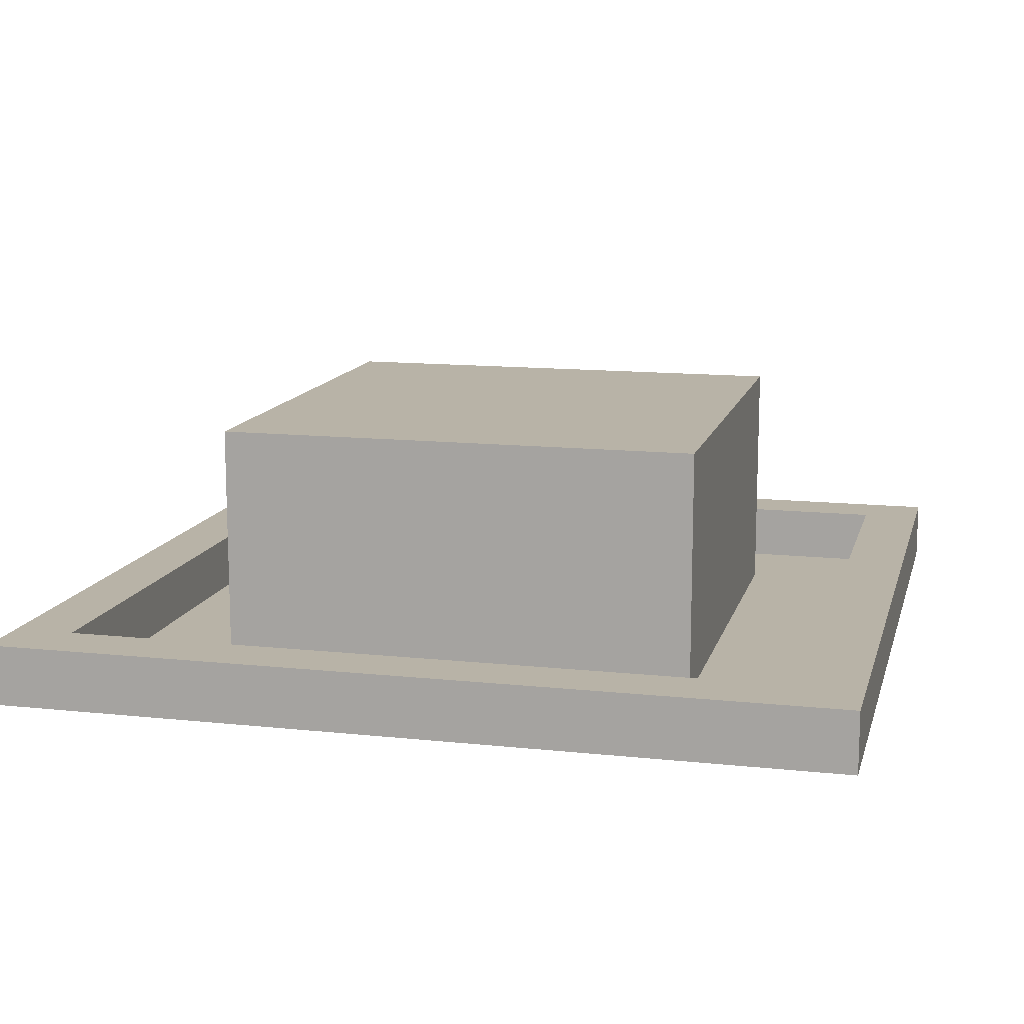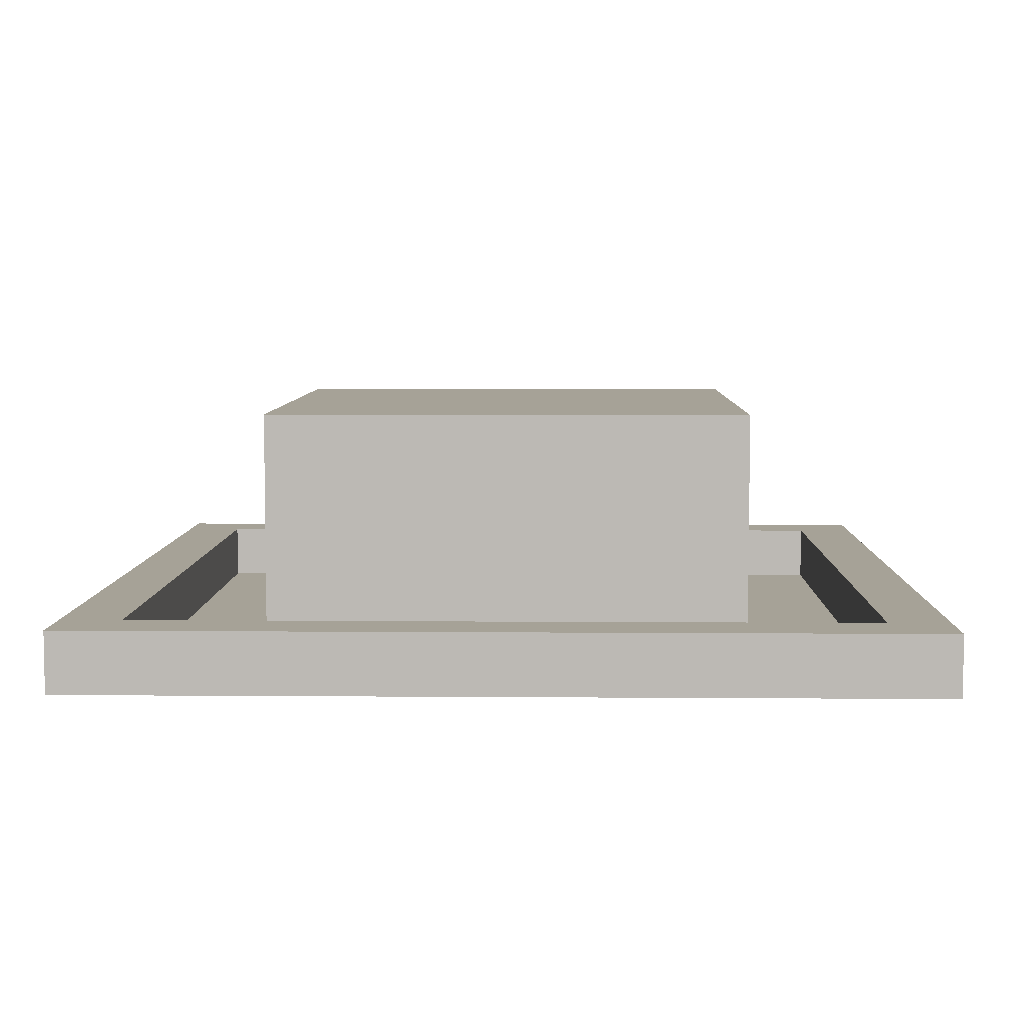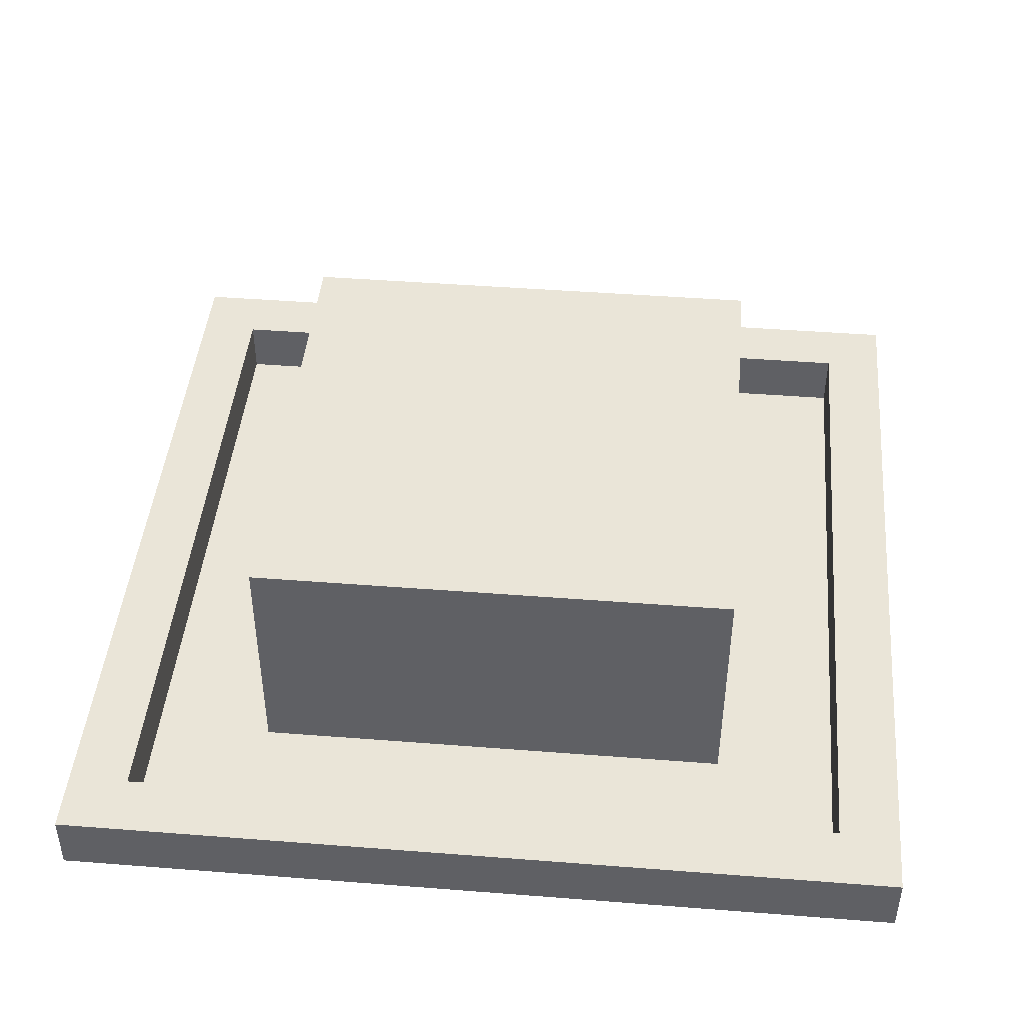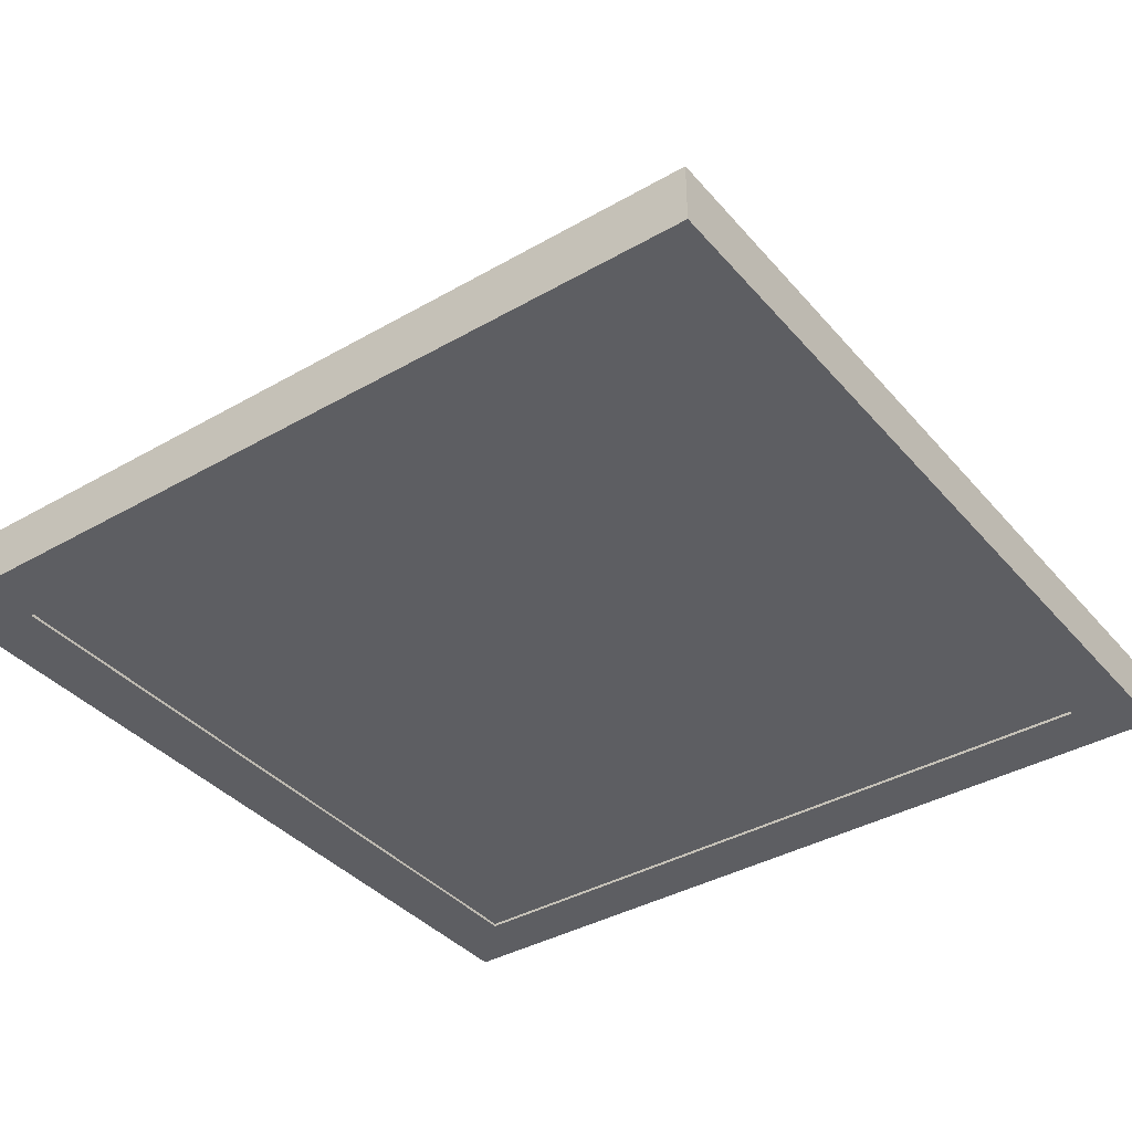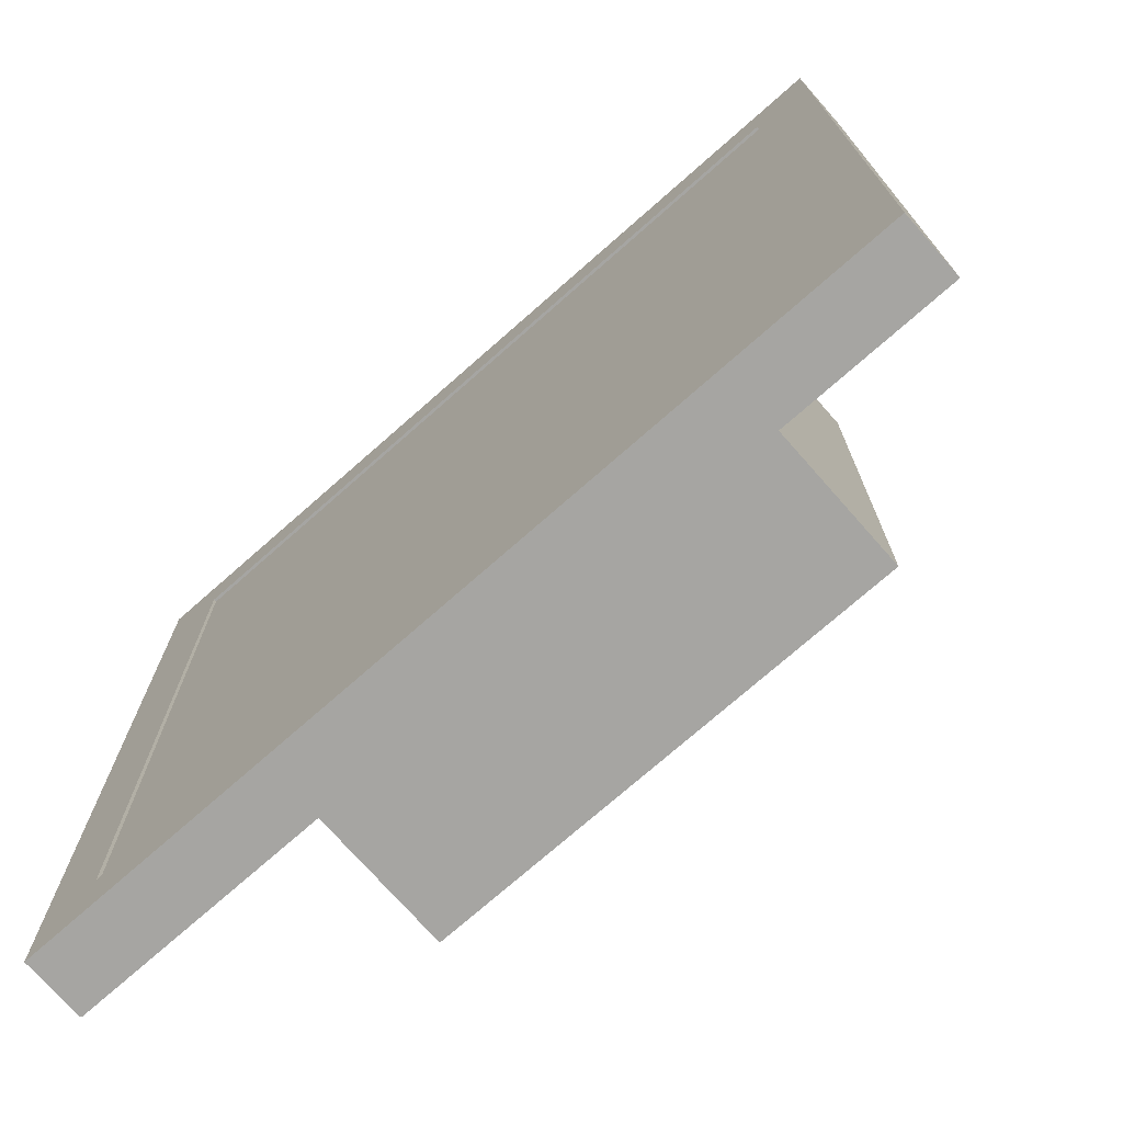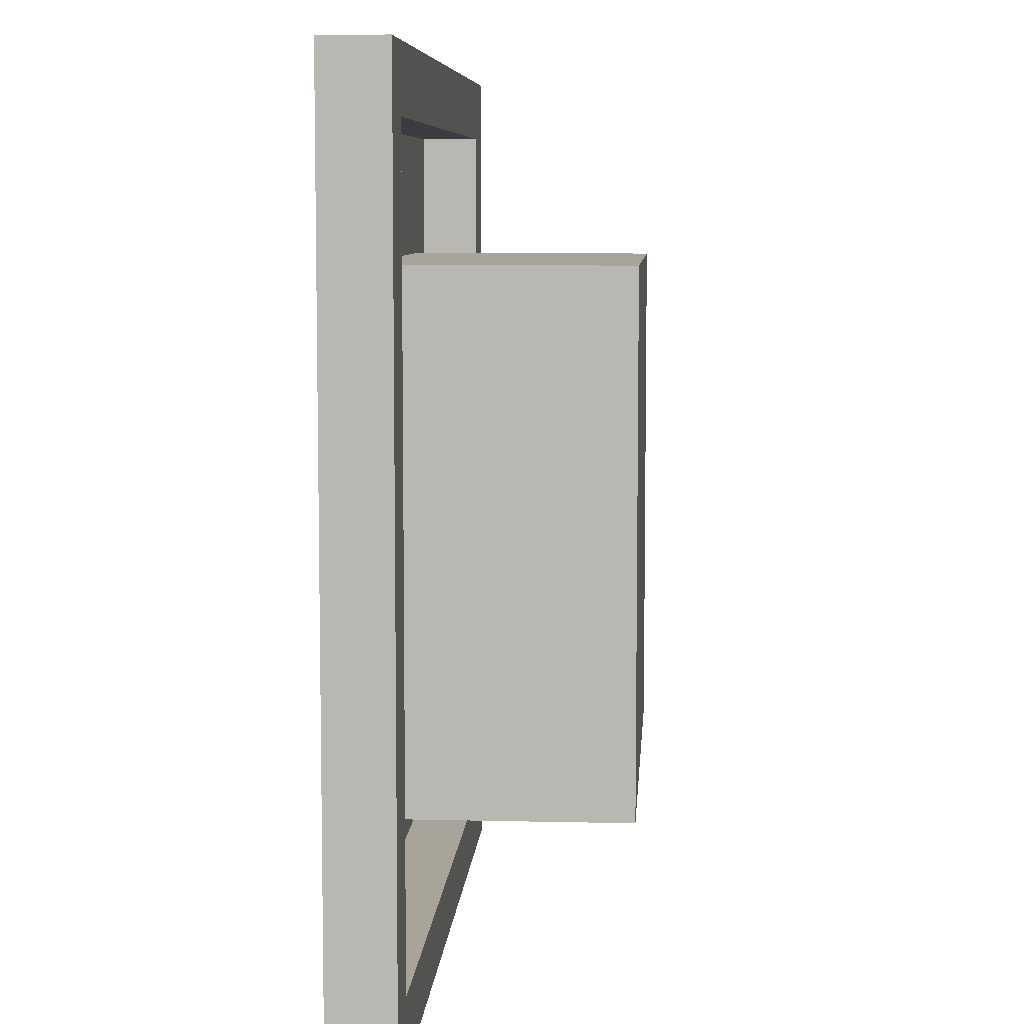
<metadata>
{"format":"obj","ext":"obj","renderer":"f3d","projection":"perspective","resolution":1024,"background":"white","views":[{"elev":12.8,"azim":14.0,"up":"+Y"},{"elev":6.4,"azim":91.3,"up":"+Y"},{"elev":44.6,"azim":-84.8,"up":"+Y"},{"elev":-38.4,"azim":-54.1,"up":"+Y"},{"elev":-73.7,"azim":41.4,"up":"+Z"},{"elev":7.2,"azim":93.9,"up":"+Z"}]}
</metadata>
<code>
o Cube
v 0.4375 -0.5 -0.4375
v -0.4375 -0.5 -0.4375
v -0.4375 -0.4375 -0.4375
v 0.4375 -0.4375 -0.4375
v 0.4375 -0.5 0.4375
v -0.4375 -0.5 0.4375
v -0.4375 -0.4375 0.4375
v 0.4375 -0.4375 0.4375
v -0.4375 -0.5 0.375
v -0.4375 -0.5 -0.375
v 0.375 -0.5 0.375
v 0.375 -0.5 -0.375
v -0.375 -0.497 -0.375
v -0.375 -0.497 0.375
v -0.4375 -0.4375 0.375
v 0.4375 -0.4375 0.375
v -0.375 -0.4375 0.375
v -0.375 -0.4375 -0.375
v 0.375 -0.4375 -0.375
v 0.375 -0.4375 0.375
v 0.3125 -0.4938 0.3125
v 0.3125 -0.4938 -0.3125
v -0.3125 -0.4938 -0.3125
v -0.3125 -0.4938 0.3125
v -0.25 -0.2431 -0.25
v -0.25 -0.2431 0.25
v 0.25 -0.2431 -0.25
v 0.25 -0.2431 0.25
v 0.25 -0.4931 -0.25
v 0.25 -0.4931 0.25
v -0.25 -0.4931 -0.25
v -0.25 -0.4931 0.25
v 0.4375 -0.5 0.375
v 0.4375 -0.5 -0.375
v -0.4375 -0.4375 -0.375
v 0.4375 -0.4375 -0.375
v 0.375 -0.5 0.375
v 0.375 -0.497 0.375
v 0.375 -0.5 -0.375
v 0.375 -0.497 -0.375
v -0.375 -0.5 -0.375
v -0.375 -0.5 -0.375
v -0.375 -0.5 0.375
v -0.375 -0.5 0.375
g Cube_Cube_frame
f 19 39 37 20
f 5 33 34 1 4 36 16 8
f 19 18 41 39
f 1 2 3 4
f 2 3 35 15 7 6 9 10
f 9 6 5 33 11 44
f 20 37 43 17
f 1 2 10 42 12 34
f 43 41 18 17
f 5 8 7 6
f 42 10 9 44
f 38 40 13 14
f 15 7 8 16 20 17
f 33 34 12 11
f 4 3 35 18 19 36
f 15 17 18 35
f 36 19 20 16
g Cube_Cube_image
f 21 22 23 24
g Cube_Cube_node.top
f 30 28 26 32
g Cube_Cube_node.bottom
f 27 29 31 25
g Cube_Cube_node.side
f 26 25 27 28
f 31 25 26 32
f 27 29 30 28

</code>
